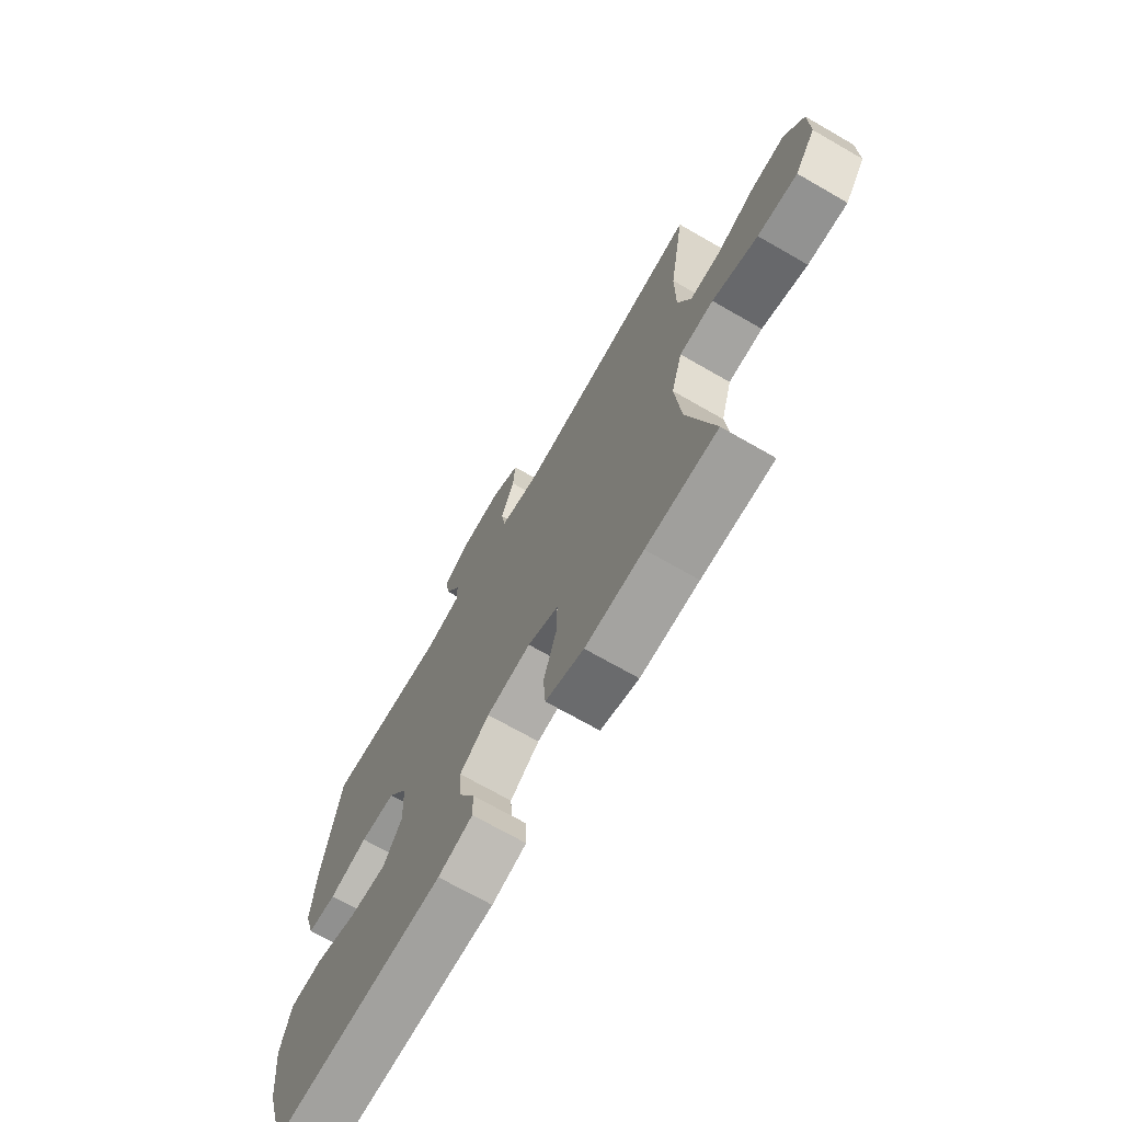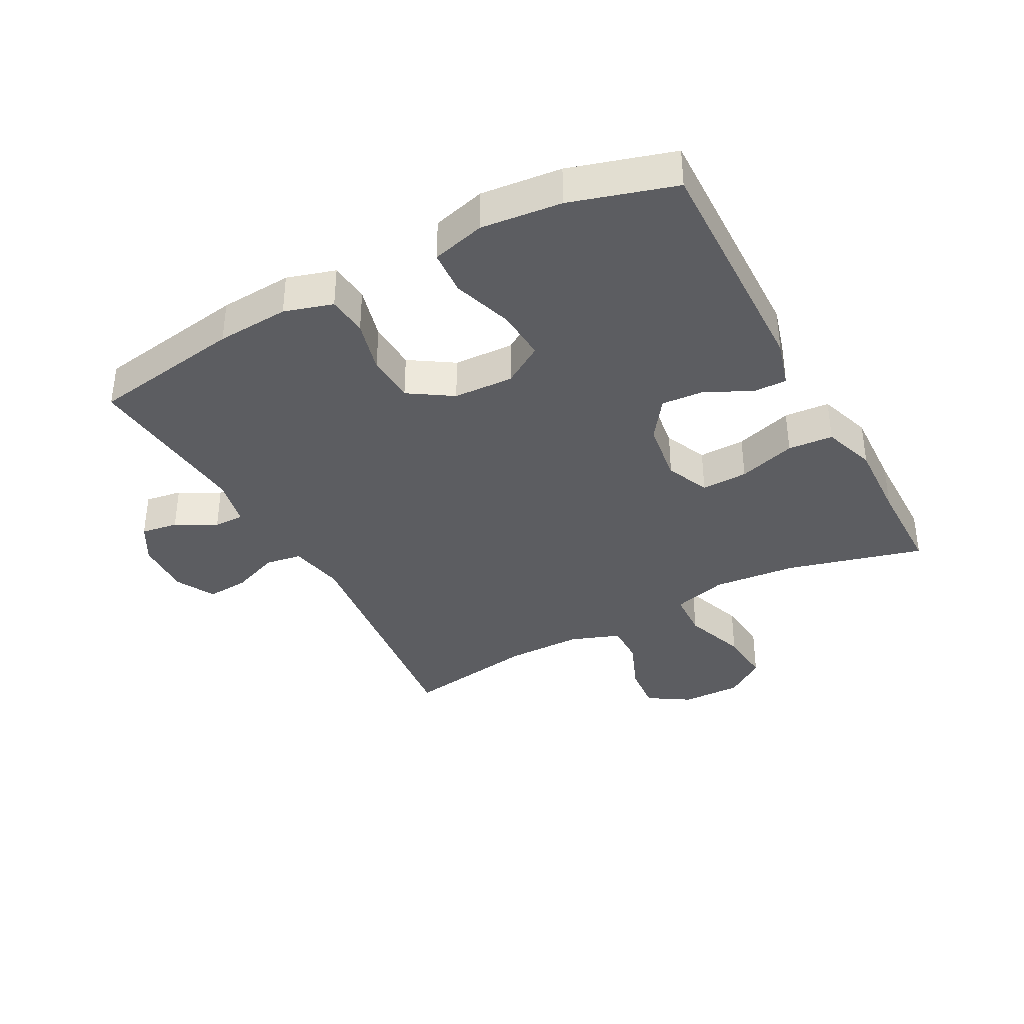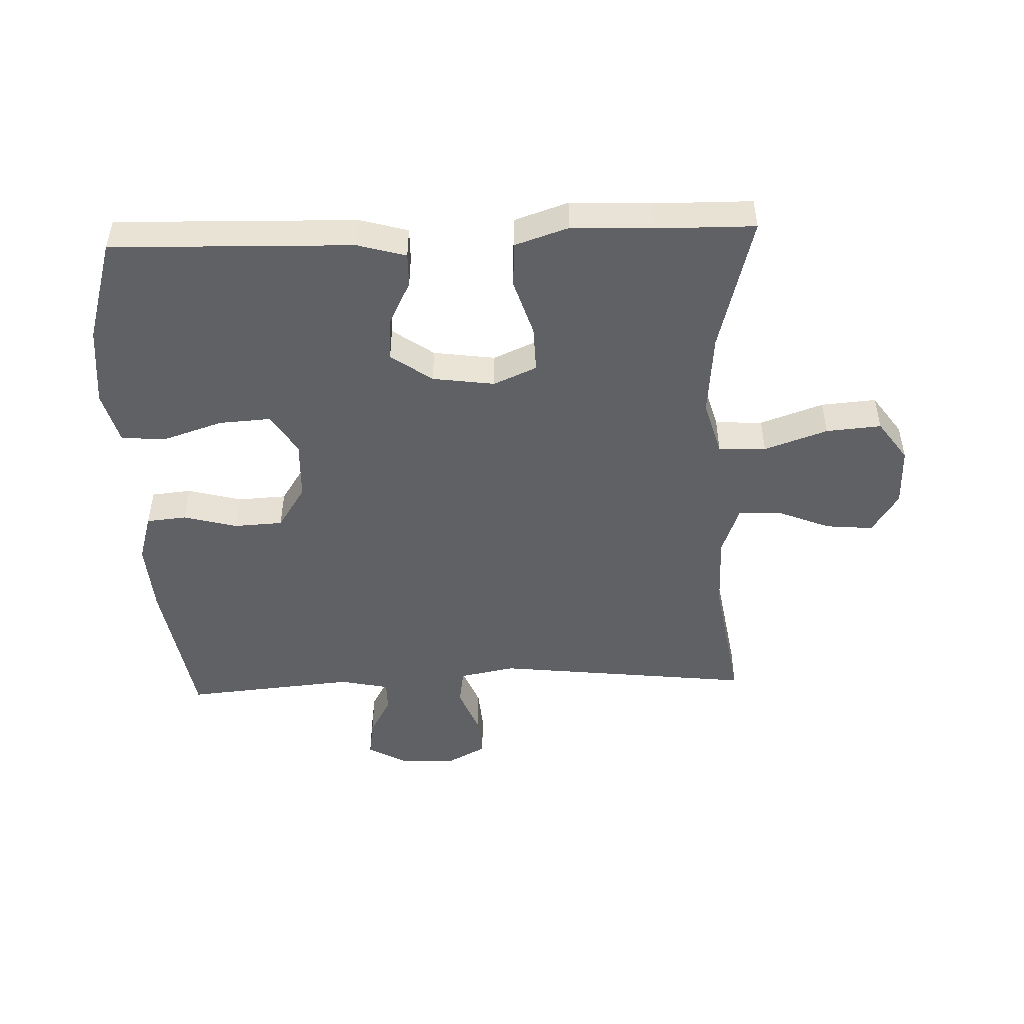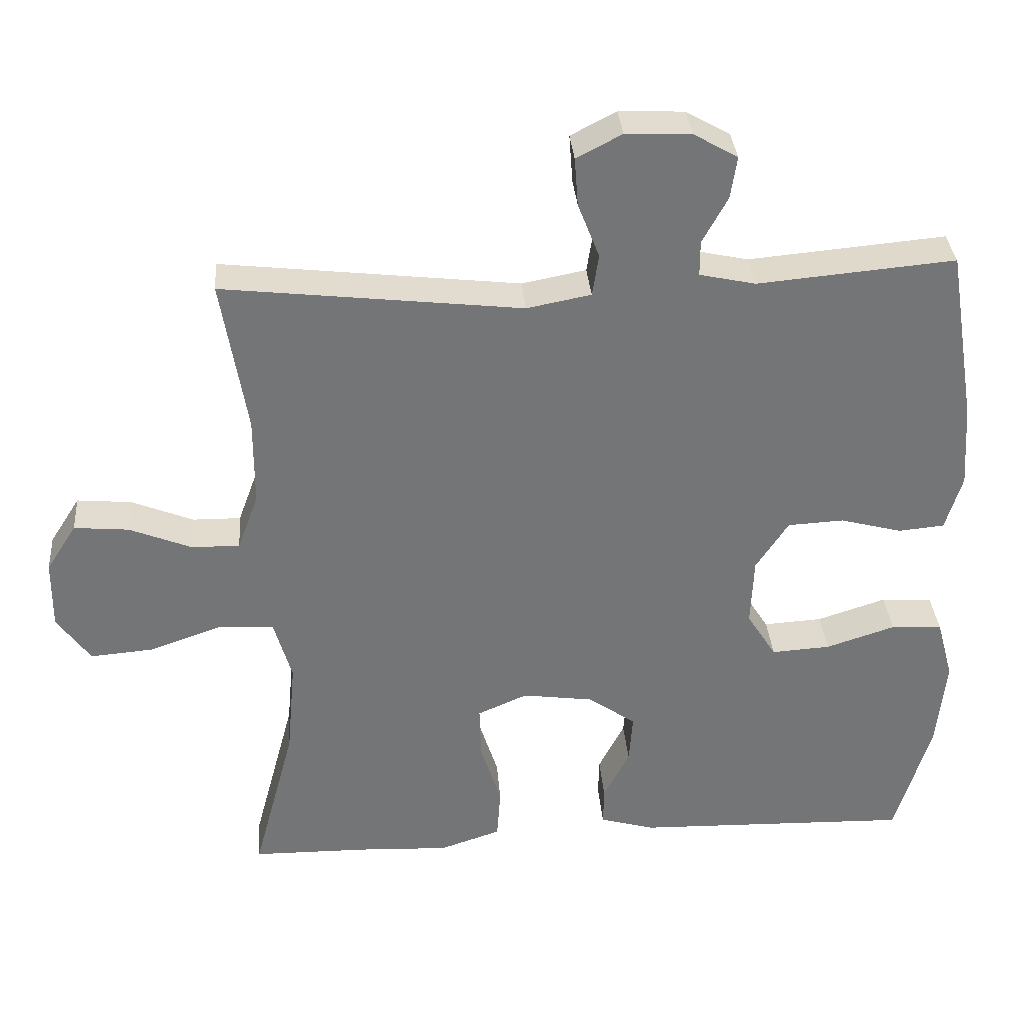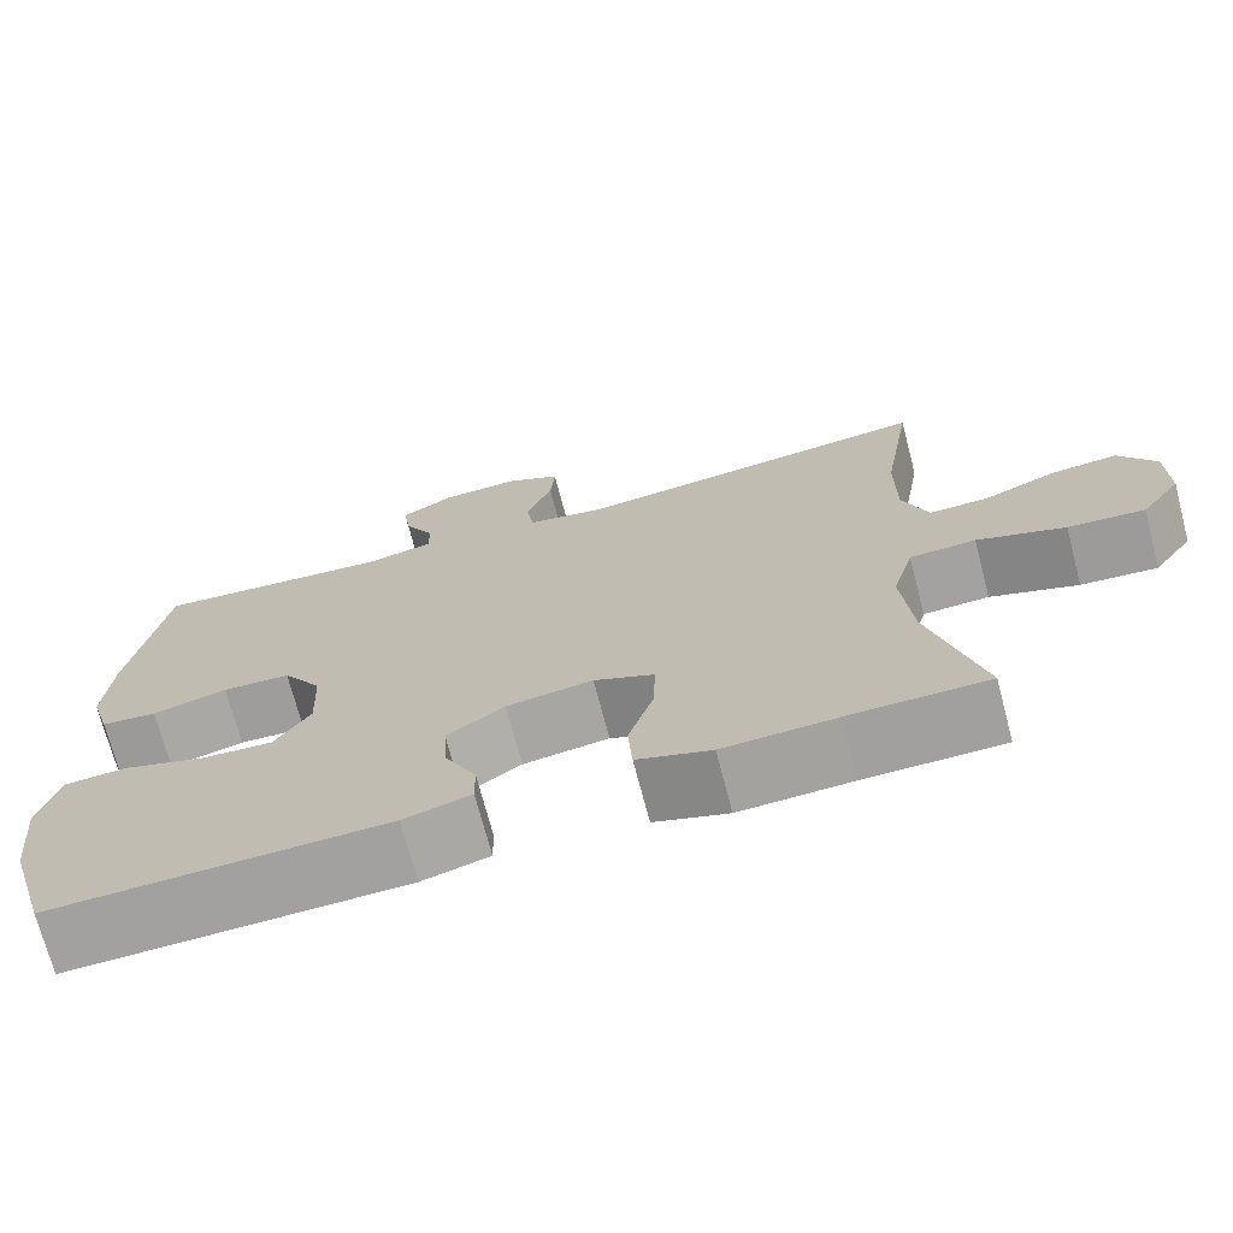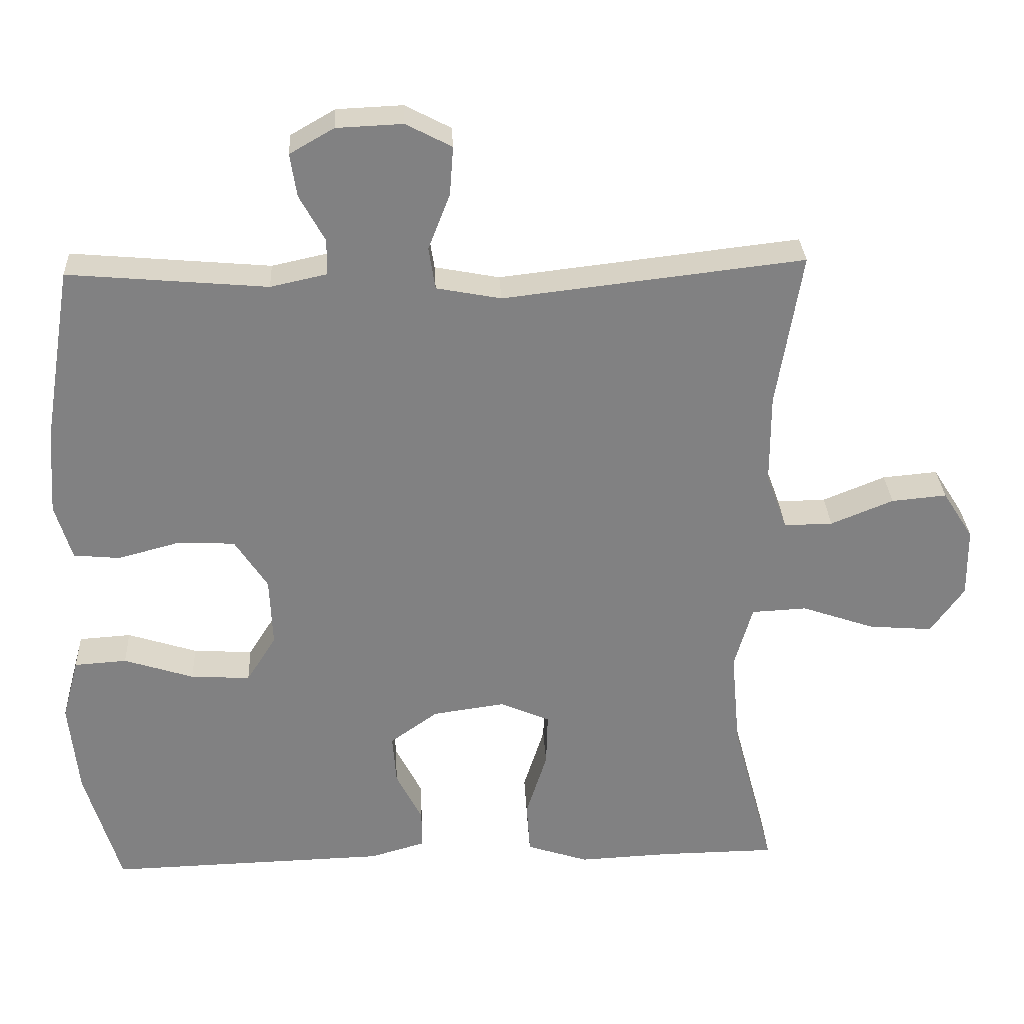
<metadata>
{"format":"obj","ext":"obj","renderer":"f3d","projection":"perspective","resolution":1024,"background":"white","views":[{"elev":-70.5,"azim":-119.9,"up":"+Z"},{"elev":-36.8,"azim":118.3,"up":"+Y"},{"elev":-48.5,"azim":-177.8,"up":"+Y"},{"elev":34.0,"azim":-4.6,"up":"+Z"},{"elev":-71.6,"azim":-165.3,"up":"+Z"},{"elev":29.7,"azim":177.2,"up":"+Z"}]}
</metadata>
<code>
v 0.5 0.07 -0.5
v 0.115 0.07 -0.489
v 0.038 0.07 -0.467
v 0.039 0.07 -0.413
v 0.075 0.07 -0.342
v 0.08 0.07 -0.273
v 0.014 0.07 -0.226
v -0.085 0.07 -0.212
v -0.154 0.07 -0.242
v -0.152 0.07 -0.316
v -0.123 0.07 -0.408
v -0.128 0.07 -0.48
v -0.213 0.07 -0.508
v -0.342 0.07 -0.502
v -0.5 0.07 -0.5
v -0.442 0.07 -0.282
v -0.43 0.07 -0.148
v -0.455 0.07 -0.061
v -0.531 0.07 -0.057
v -0.632 0.07 -0.092
v -0.72 0.07 -0.099
v -0.766 0.07 -0.034
v -0.765 0.07 0.062
v -0.723 0.07 0.128
v -0.647 0.07 0.121
v -0.561 0.07 0.086
v -0.494 0.07 0.085
v -0.465 0.07 0.164
v -0.465 0.07 0.287
v -0.5 0.07 0.5
v -0.086 0.07 0.452
v 0.003 0.07 0.469
v 0.012 0.07 0.527
v -0.018 0.07 0.604
v -0.023 0.07 0.671
v 0.04 0.07 0.704
v 0.131 0.07 0.7
v 0.192 0.07 0.665
v 0.183 0.07 0.606
v 0.148 0.07 0.542
v 0.148 0.07 0.493
v 0.226 0.07 0.476
v 0.5 0.07 0.5
v 0.54 0.07 0.257
v 0.548 0.07 0.141
v 0.525 0.07 0.064
v 0.461 0.07 0.058
v 0.375 0.07 0.081
v 0.297 0.07 0.077
v 0.252 0.07 0.008
v 0.248 0.07 -0.088
v 0.289 0.07 -0.153
v 0.371 0.07 -0.148
v 0.467 0.07 -0.117
v 0.539 0.07 -0.122
v 0.562 0.07 -0.207
v 0.549 0.07 -0.335
v 0.5 0 -0.5
v 0.115 0 -0.489
v 0.038 0 -0.467
v 0.039 0 -0.413
v 0.075 0 -0.342
v 0.08 0 -0.273
v 0.014 0 -0.226
v -0.085 0 -0.212
v -0.154 0 -0.242
v -0.152 0 -0.316
v -0.123 0 -0.408
v -0.128 0 -0.48
v -0.213 0 -0.508
v -0.342 0 -0.502
v -0.5 0 -0.5
v -0.442 0 -0.282
v -0.43 0 -0.148
v -0.455 0 -0.061
v -0.531 0 -0.057
v -0.632 0 -0.092
v -0.72 0 -0.099
v -0.766 0 -0.034
v -0.765 0 0.062
v -0.723 0 0.128
v -0.647 0 0.121
v -0.561 0 0.086
v -0.494 0 0.085
v -0.465 0 0.164
v -0.465 0 0.287
v -0.5 0 0.5
v -0.086 0 0.452
v 0.003 0 0.469
v 0.012 0 0.527
v -0.018 0 0.604
v -0.023 0 0.671
v 0.04 0 0.704
v 0.131 0 0.7
v 0.192 0 0.665
v 0.183 0 0.606
v 0.148 0 0.542
v 0.148 0 0.493
v 0.226 0 0.476
v 0.5 0 0.5
v 0.54 0 0.257
v 0.548 0 0.141
v 0.525 0 0.064
v 0.461 0 0.058
v 0.375 0 0.081
v 0.297 0 0.077
v 0.252 0 0.008
v 0.248 0 -0.088
v 0.289 0 -0.153
v 0.371 0 -0.148
v 0.467 0 -0.117
v 0.539 0 -0.122
v 0.562 0 -0.207
v 0.549 0 -0.335
f 53 54 55 56
f 52 53 56 57
f 45 46 47 48
f 45 48 49
f 42 43 44 45
f 41 42 45 49
f 37 38 39 40
f 37 40 41
f 36 37 41
f 33 34 35 36
f 32 33 36 41
f 31 32 41 49
f 29 30 31 49
f 23 24 25 26
f 23 26 27
f 22 23 27
f 19 20 21 22
f 18 19 22 27
f 17 18 27 28
f 14 15 16
f 14 16 17
f 10 11 12 13
f 9 10 13 14
f 2 3 4 5
f 2 5 6
f 52 57 1 2
f 51 52 2 6
f 50 51 6 7
f 49 50 7 8
f 29 49 8 9
f 17 28 29
f 9 14 17 29
f 113 112 111 110
f 114 113 110 109
f 105 104 103 102
f 106 105 102
f 102 101 100 99
f 106 102 99 98
f 97 96 95 94
f 98 97 94
f 98 94 93
f 93 92 91 90
f 98 93 90 89
f 106 98 89 88
f 106 88 87 86
f 83 82 81 80
f 84 83 80
f 84 80 79
f 79 78 77 76
f 84 79 76 75
f 85 84 75 74
f 73 72 71
f 74 73 71
f 70 69 68 67
f 71 70 67 66
f 62 61 60 59
f 63 62 59
f 59 58 114 109
f 63 59 109 108
f 64 63 108 107
f 65 64 107 106
f 66 65 106 86
f 86 85 74
f 86 74 71 66
f 1 58 59 2
f 2 59 60 3
f 3 60 61 4
f 4 61 62 5
f 5 62 63 6
f 6 63 64 7
f 7 64 65 8
f 8 65 66 9
f 9 66 67 10
f 10 67 68 11
f 11 68 69 12
f 12 69 70 13
f 13 70 71 14
f 14 71 72 15
f 15 72 73 16
f 16 73 74 17
f 17 74 75 18
f 18 75 76 19
f 19 76 77 20
f 20 77 78 21
f 21 78 79 22
f 22 79 80 23
f 23 80 81 24
f 24 81 82 25
f 25 82 83 26
f 26 83 84 27
f 27 84 85 28
f 28 85 86 29
f 29 86 87 30
f 30 87 88 31
f 31 88 89 32
f 32 89 90 33
f 33 90 91 34
f 34 91 92 35
f 35 92 93 36
f 36 93 94 37
f 37 94 95 38
f 38 95 96 39
f 39 96 97 40
f 40 97 98 41
f 41 98 99 42
f 42 99 100 43
f 43 100 101 44
f 44 101 102 45
f 45 102 103 46
f 46 103 104 47
f 47 104 105 48
f 48 105 106 49
f 49 106 107 50
f 50 107 108 51
f 51 108 109 52
f 52 109 110 53
f 53 110 111 54
f 54 111 112 55
f 55 112 113 56
f 56 113 114 57
f 57 114 58 1

</code>
